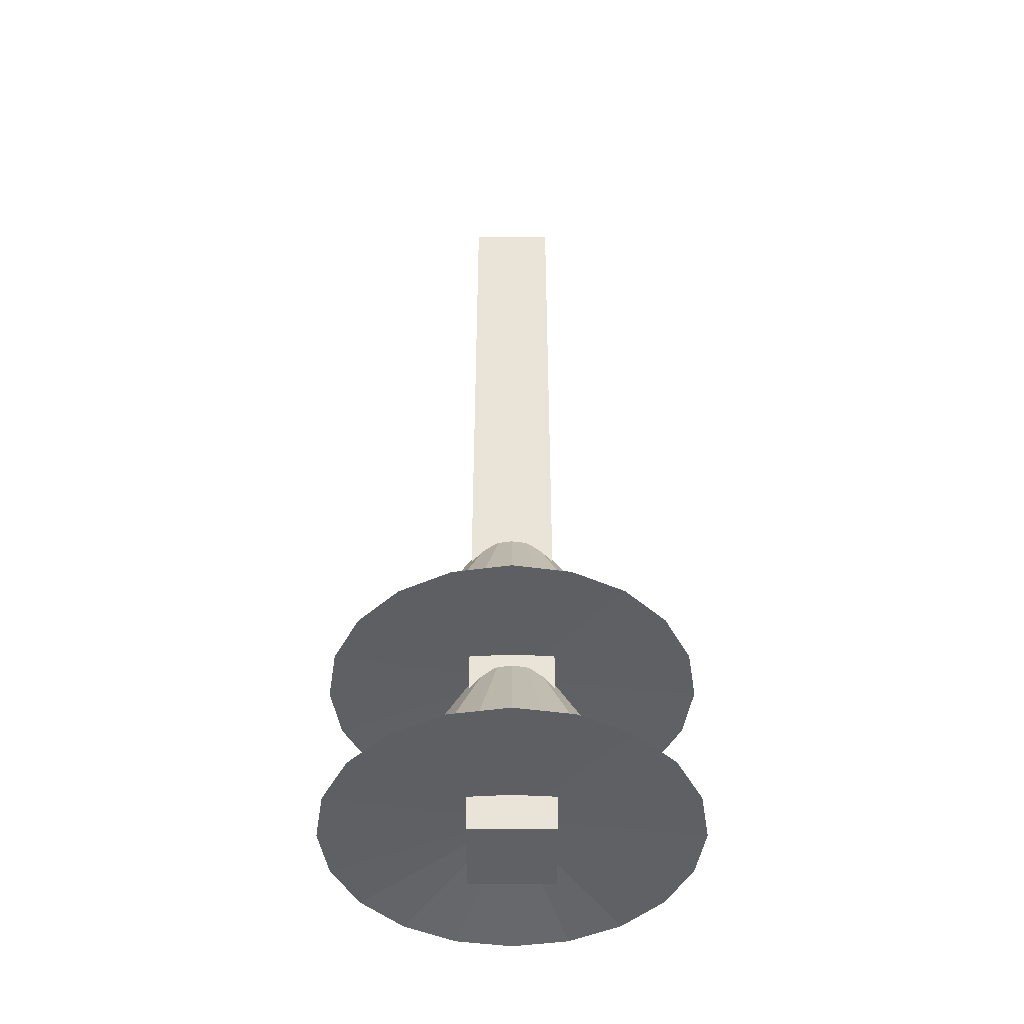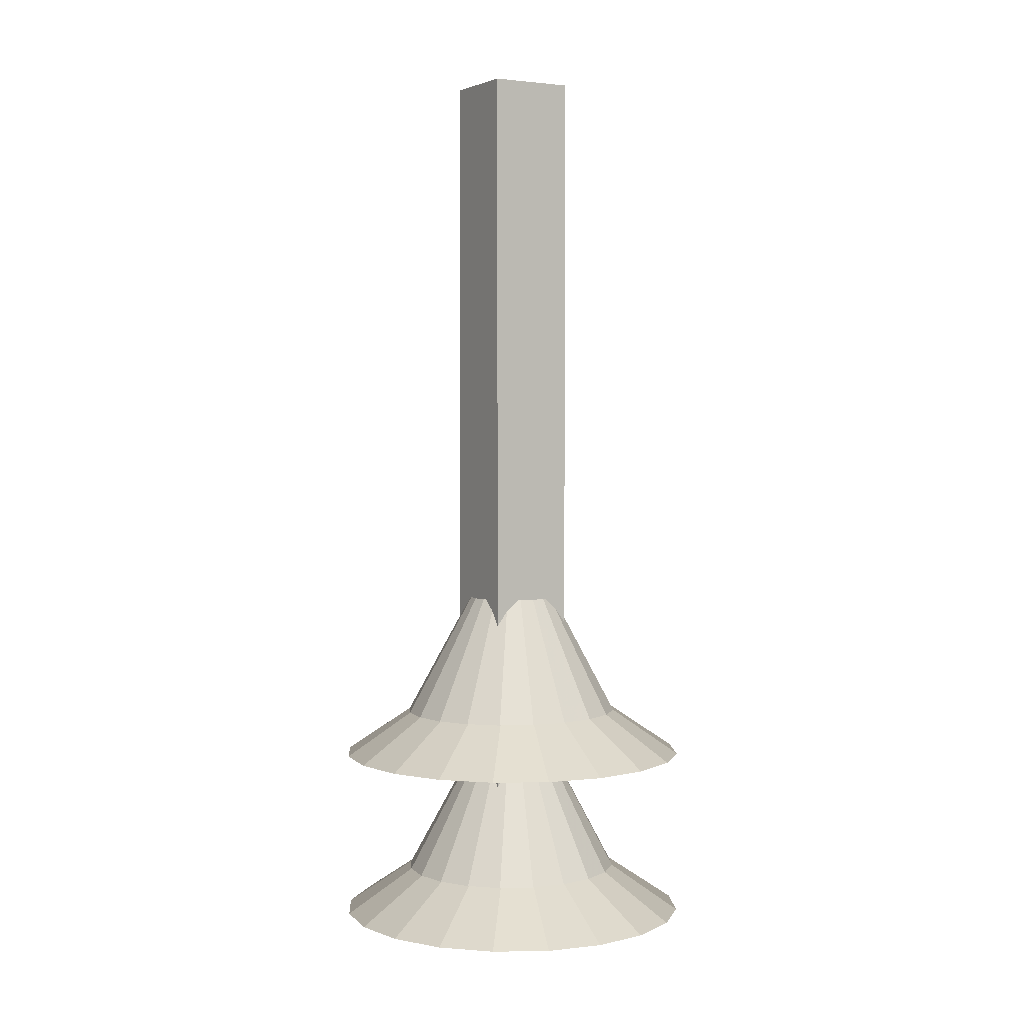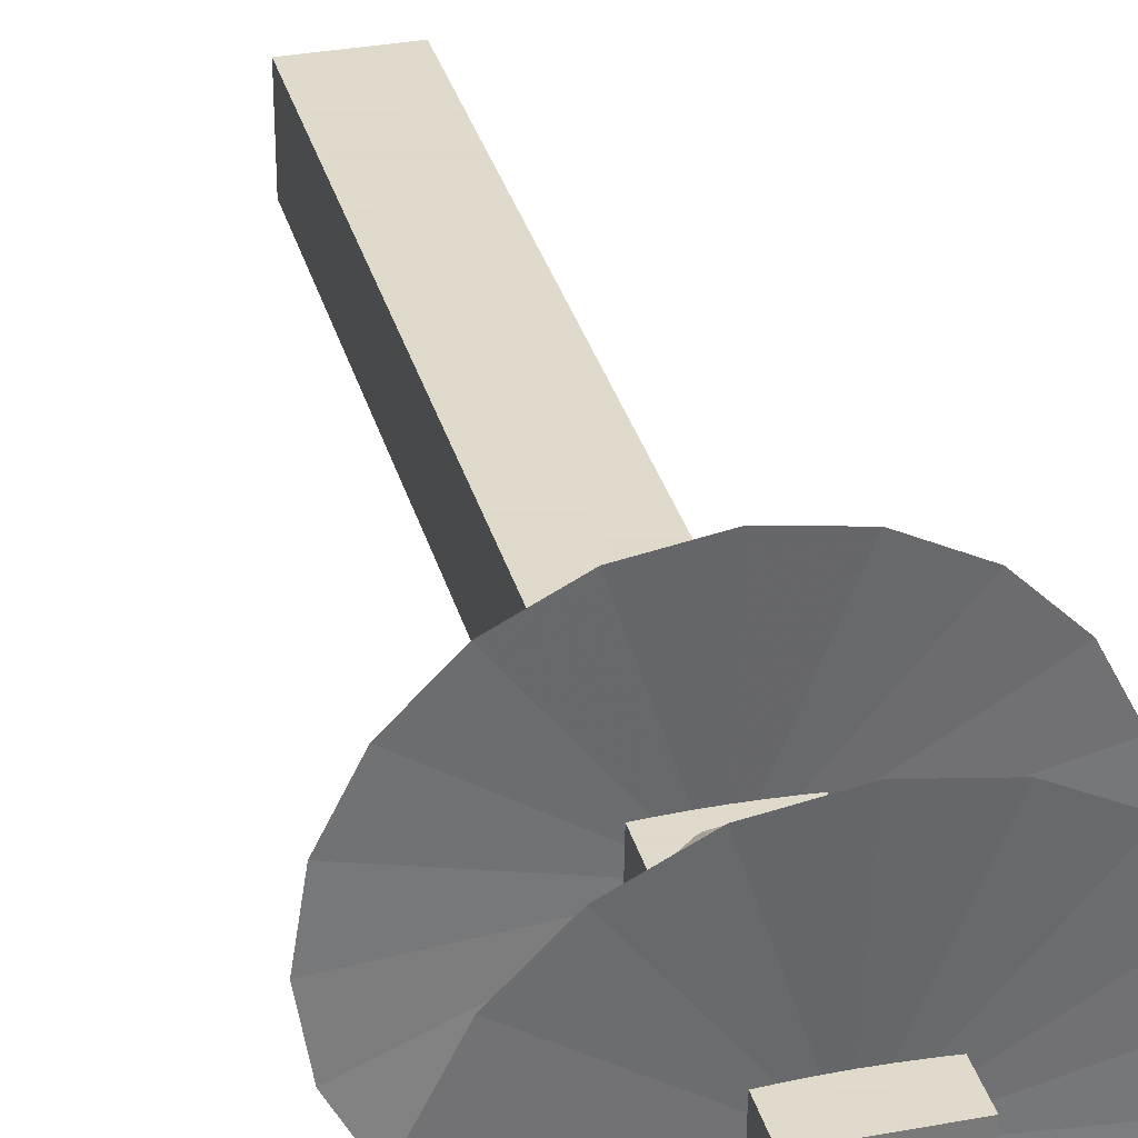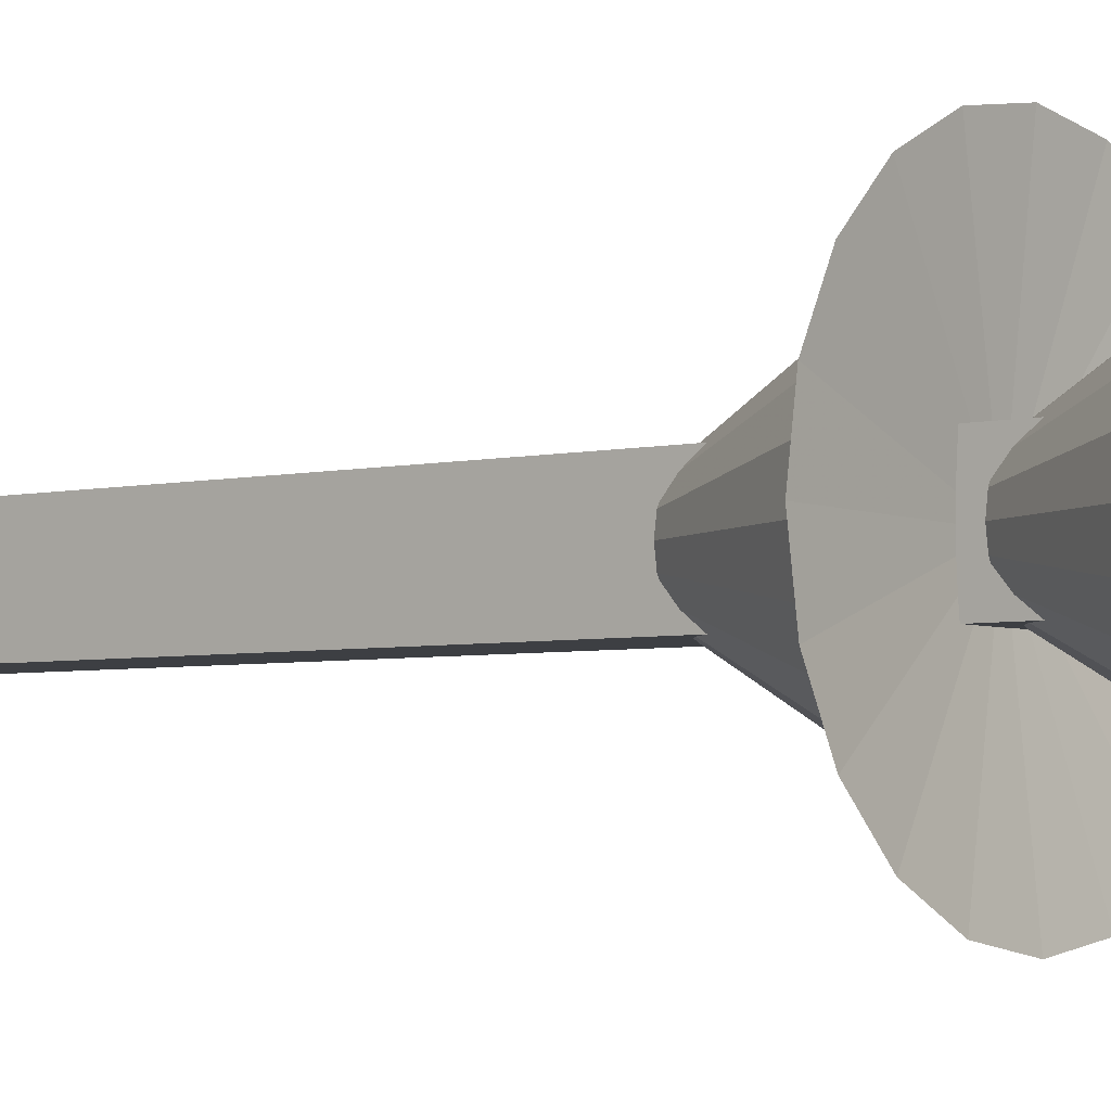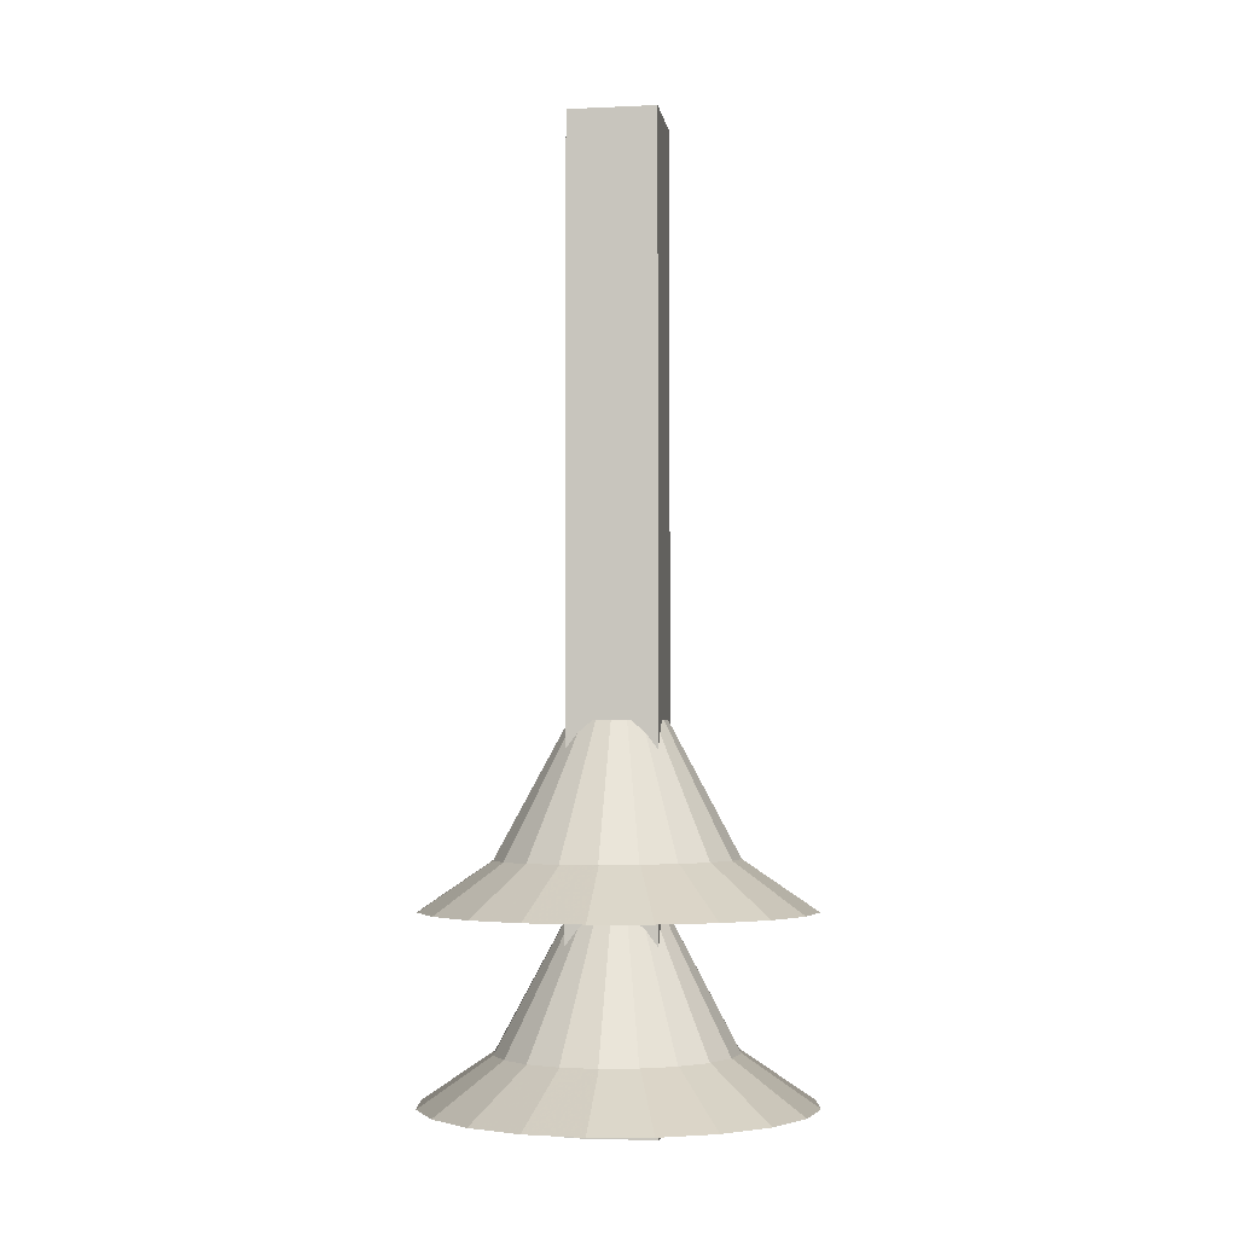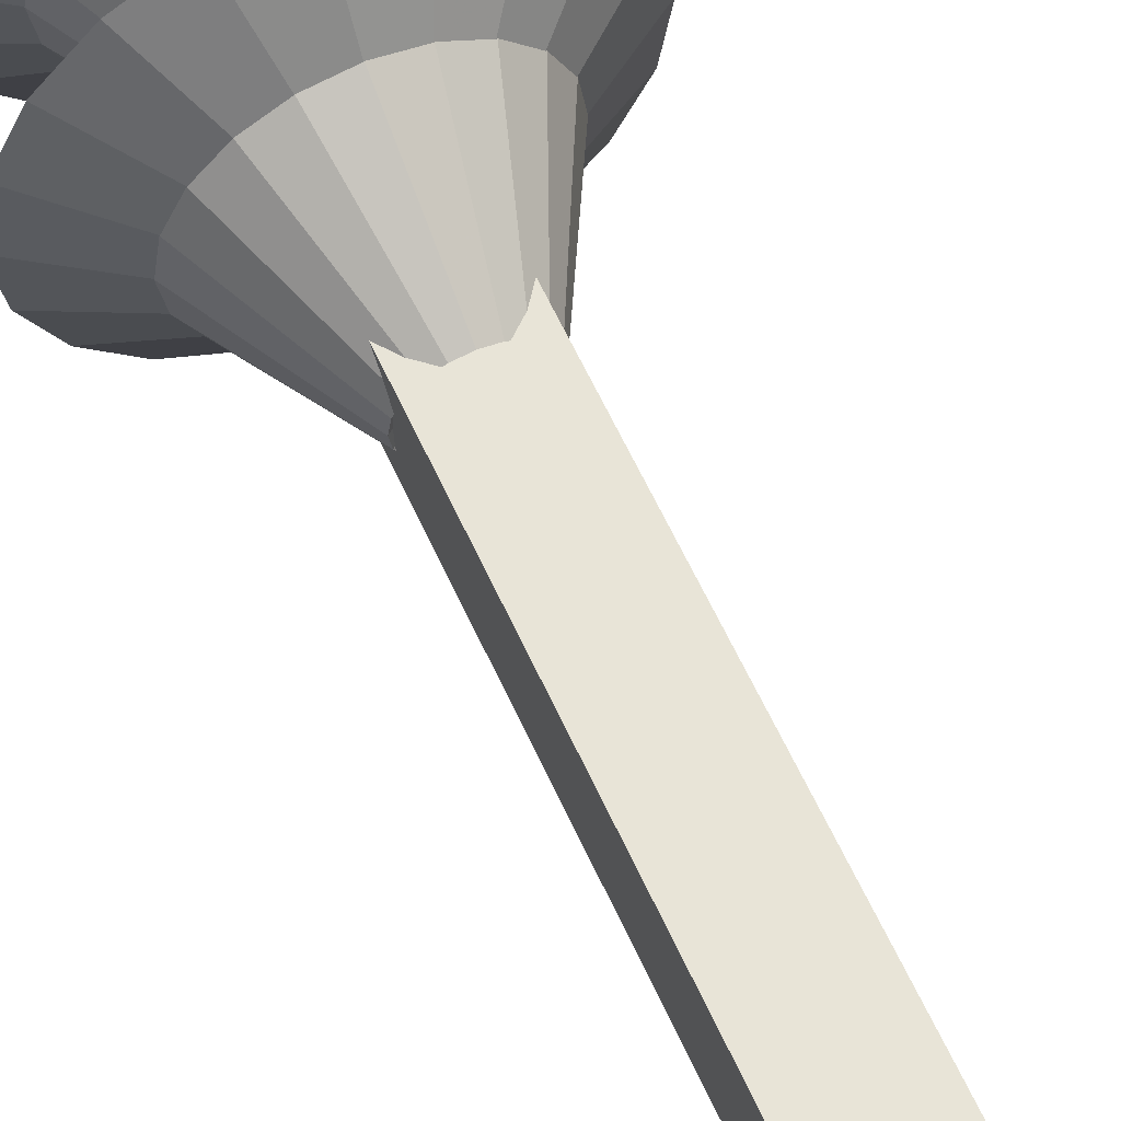
<metadata>
{"format":"obj","ext":"obj","renderer":"f3d","projection":"perspective","resolution":1024,"background":"white","views":[{"elev":-46.6,"azim":-89.9,"up":"+Z"},{"elev":3.1,"azim":150.1,"up":"+Z"},{"elev":32.4,"azim":165.5,"up":"+Y"},{"elev":-4.0,"azim":129.2,"up":"+Y"},{"elev":-3.7,"azim":98.5,"up":"+Z"},{"elev":61.3,"azim":-24.4,"up":"+Y"}]}
</metadata>
<code>
v 0.5 0.5 0.2079
v 0.5 0.3504 0.1799
v 0.5462 0.3577 0.1799
v 0.5879 0.379 0.1799
v 0.621 0.4121 0.1799
v 0.6423 0.4538 0.1799
v 0.6496 0.5 0.1799
v 0.6423 0.5462 0.1799
v 0.621 0.5879 0.1799
v 0.5879 0.621 0.1799
v 0.5462 0.6423 0.1799
v 0.5 0.6496 0.1799
v 0.4538 0.6423 0.1799
v 0.4121 0.621 0.1799
v 0.379 0.5879 0.1799
v 0.3577 0.5462 0.1799
v 0.3504 0.5 0.1799
v 0.3577 0.4538 0.1799
v 0.379 0.4121 0.1799
v 0.4121 0.379 0.1799
v 0.4538 0.3577 0.1799
v 0.5 0.2292 0.09821
v 0.5837 0.2424 0.09821
v 0.6592 0.2809 0.09821
v 0.7191 0.3408 0.09821
v 0.7576 0.4163 0.09821
v 0.7708 0.5 0.09821
v 0.7576 0.5837 0.09821
v 0.7191 0.6592 0.09821
v 0.6592 0.7191 0.09821
v 0.5837 0.7576 0.09821
v 0.5 0.7708 0.09821
v 0.4163 0.7576 0.09821
v 0.3408 0.7191 0.09821
v 0.2809 0.6592 0.09821
v 0.2424 0.5837 0.09821
v 0.2292 0.5 0.09821
v 0.2424 0.4163 0.09821
v 0.2809 0.3408 0.09821
v 0.3408 0.2809 0.09821
v 0.4163 0.2424 0.09821
v 0.5 0.5 0.1259
v 0.5 0.5 0.2996
v 0.5 0.4318 0.3518
v 0.5211 0.4351 0.3518
v 0.5401 0.4448 0.3518
v 0.5552 0.4599 0.3518
v 0.5649 0.4789 0.3518
v 0.5682 0.5 0.3518
v 0.5649 0.5211 0.3518
v 0.5552 0.5401 0.3518
v 0.5401 0.5552 0.3518
v 0.5211 0.5649 0.3518
v 0.5 0.5682 0.3518
v 0.4789 0.5649 0.3518
v 0.4599 0.5552 0.3518
v 0.4448 0.5401 0.3518
v 0.4351 0.5211 0.3518
v 0.4318 0.5 0.3518
v 0.4351 0.4789 0.3518
v 0.4448 0.4599 0.3518
v 0.4599 0.4448 0.3518
v 0.4789 0.4351 0.3518
v 0.5008 0.3107 0.1285
v 0.5589 0.3199 0.1285
v 0.6114 0.3466 0.1285
v 0.653 0.3882 0.1285
v 0.6797 0.4407 0.1285
v 0.6889 0.4988 0.1285
v 0.6797 0.557 0.1285
v 0.653 0.6094 0.1285
v 0.6114 0.6511 0.1285
v 0.5589 0.6778 0.1285
v 0.5008 0.687 0.1285
v 0.4426 0.6778 0.1285
v 0.3902 0.6511 0.1285
v 0.3485 0.6094 0.1285
v 0.3218 0.557 0.1285
v 0.3126 0.4988 0.1285
v 0.3218 0.4407 0.1285
v 0.3485 0.3882 0.1285
v 0.3902 0.3466 0.1285
v 0.4426 0.3199 0.1285
v 0.5 0.5 0.2201
v 0.5 0.5 0.4648
v 0.5 0.3504 0.4379
v 0.5462 0.3577 0.4379
v 0.5879 0.379 0.4379
v 0.621 0.4121 0.4379
v 0.6423 0.4538 0.4379
v 0.6496 0.5 0.4379
v 0.6423 0.5462 0.4379
v 0.621 0.5879 0.4379
v 0.5879 0.621 0.4379
v 0.5462 0.6423 0.4379
v 0.5 0.6496 0.4379
v 0.4538 0.6423 0.4379
v 0.4121 0.621 0.4379
v 0.379 0.5879 0.4379
v 0.3577 0.5462 0.4379
v 0.3504 0.5 0.4379
v 0.3577 0.4538 0.4379
v 0.379 0.4121 0.4379
v 0.4121 0.379 0.4379
v 0.4538 0.3577 0.4379
v 0.5 0.2292 0.3563
v 0.5837 0.2424 0.3563
v 0.6592 0.2809 0.3563
v 0.7191 0.3408 0.3563
v 0.7576 0.4163 0.3563
v 0.7708 0.5 0.3563
v 0.7576 0.5837 0.3563
v 0.7191 0.6592 0.3563
v 0.6592 0.7191 0.3563
v 0.5837 0.7576 0.3563
v 0.5 0.7708 0.3563
v 0.4163 0.7576 0.3563
v 0.3408 0.7191 0.3563
v 0.2809 0.6592 0.3563
v 0.2424 0.5837 0.3563
v 0.2292 0.5 0.3563
v 0.2424 0.4163 0.3563
v 0.2809 0.3408 0.3563
v 0.3408 0.2809 0.3563
v 0.4163 0.2424 0.3563
v 0.5 0.5 0.3843
v 0.5 0.5 0.5592
v 0.5 0.4319 0.6114
v 0.521 0.4353 0.6114
v 0.54 0.4449 0.6114
v 0.5551 0.46 0.6114
v 0.5647 0.479 0.6114
v 0.5681 0.5 0.6114
v 0.5647 0.521 0.6114
v 0.5551 0.54 0.6114
v 0.54 0.5551 0.6114
v 0.521 0.5647 0.6114
v 0.5 0.5681 0.6114
v 0.479 0.5647 0.6114
v 0.46 0.5551 0.6114
v 0.4449 0.54 0.6114
v 0.4353 0.521 0.6114
v 0.4319 0.5 0.6114
v 0.4353 0.479 0.6114
v 0.4449 0.46 0.6114
v 0.46 0.4449 0.6114
v 0.479 0.4353 0.6114
v 0.5008 0.3104 0.3881
v 0.559 0.3196 0.3881
v 0.6115 0.3464 0.3881
v 0.6532 0.3881 0.3881
v 0.6799 0.4406 0.3881
v 0.6892 0.4988 0.3881
v 0.6799 0.5571 0.3881
v 0.6532 0.6096 0.3881
v 0.6115 0.6513 0.3881
v 0.559 0.678 0.3881
v 0.5008 0.6872 0.3881
v 0.4425 0.678 0.3881
v 0.39 0.6513 0.3881
v 0.3483 0.6096 0.3881
v 0.3216 0.5571 0.3881
v 0.3123 0.4988 0.3881
v 0.3216 0.4406 0.3881
v 0.3483 0.3881 0.3881
v 0.39 0.3464 0.3881
v 0.4425 0.3196 0.3881
v 0.5 0.5 0.4786
v 0.5625 0.5625 1.438
v 0.5625 0.5625 0.0625
v 0.5625 0.4375 1.438
v 0.5625 0.4375 0.0625
v 0.4375 0.5625 0.0625
v 0.4375 0.5625 1.438
v 0.4375 0.4375 0.0625
v 0.4375 0.4375 1.438
f 22 23 3 2
f 23 24 4 3
f 24 25 5 4
f 25 26 6 5
f 26 27 7 6
f 27 28 8 7
f 28 29 9 8
f 29 30 10 9
f 30 31 11 10
f 31 32 12 11
f 32 33 13 12
f 33 34 14 13
f 34 35 15 14
f 35 36 16 15
f 36 37 17 16
f 37 38 18 17
f 38 39 19 18
f 39 40 20 19
f 40 41 21 20
f 41 22 2 21
f 2 3 1
f 3 4 1
f 4 5 1
f 5 6 1
f 6 7 1
f 7 8 1
f 8 9 1
f 9 10 1
f 10 11 1
f 11 12 1
f 12 13 1
f 13 14 1
f 14 15 1
f 15 16 1
f 16 17 1
f 17 18 1
f 18 19 1
f 19 20 1
f 20 21 1
f 21 2 1
f 23 22 42
f 24 23 42
f 25 24 42
f 26 25 42
f 27 26 42
f 28 27 42
f 29 28 42
f 30 29 42
f 31 30 42
f 32 31 42
f 33 32 42
f 34 33 42
f 35 34 42
f 36 35 42
f 37 36 42
f 38 37 42
f 39 38 42
f 40 39 42
f 41 40 42
f 22 41 42
f 64 65 45 44
f 65 66 46 45
f 66 67 47 46
f 67 68 48 47
f 68 69 49 48
f 69 70 50 49
f 70 71 51 50
f 71 72 52 51
f 72 73 53 52
f 73 74 54 53
f 74 75 55 54
f 75 76 56 55
f 76 77 57 56
f 77 78 58 57
f 78 79 59 58
f 79 80 60 59
f 80 81 61 60
f 81 82 62 61
f 82 83 63 62
f 83 64 44 63
f 44 45 43
f 45 46 43
f 46 47 43
f 47 48 43
f 48 49 43
f 49 50 43
f 50 51 43
f 51 52 43
f 52 53 43
f 53 54 43
f 54 55 43
f 55 56 43
f 56 57 43
f 57 58 43
f 58 59 43
f 59 60 43
f 60 61 43
f 61 62 43
f 62 63 43
f 63 44 43
f 65 64 84
f 66 65 84
f 67 66 84
f 68 67 84
f 69 68 84
f 70 69 84
f 71 70 84
f 72 71 84
f 73 72 84
f 74 73 84
f 75 74 84
f 76 75 84
f 77 76 84
f 78 77 84
f 79 78 84
f 80 79 84
f 81 80 84
f 82 81 84
f 83 82 84
f 64 83 84
f 106 107 87 86
f 107 108 88 87
f 108 109 89 88
f 109 110 90 89
f 110 111 91 90
f 111 112 92 91
f 112 113 93 92
f 113 114 94 93
f 114 115 95 94
f 115 116 96 95
f 116 117 97 96
f 117 118 98 97
f 118 119 99 98
f 119 120 100 99
f 120 121 101 100
f 121 122 102 101
f 122 123 103 102
f 123 124 104 103
f 124 125 105 104
f 125 106 86 105
f 86 87 85
f 87 88 85
f 88 89 85
f 89 90 85
f 90 91 85
f 91 92 85
f 92 93 85
f 93 94 85
f 94 95 85
f 95 96 85
f 96 97 85
f 97 98 85
f 98 99 85
f 99 100 85
f 100 101 85
f 101 102 85
f 102 103 85
f 103 104 85
f 104 105 85
f 105 86 85
f 107 106 126
f 108 107 126
f 109 108 126
f 110 109 126
f 111 110 126
f 112 111 126
f 113 112 126
f 114 113 126
f 115 114 126
f 116 115 126
f 117 116 126
f 118 117 126
f 119 118 126
f 120 119 126
f 121 120 126
f 122 121 126
f 123 122 126
f 124 123 126
f 125 124 126
f 106 125 126
f 148 149 129 128
f 149 150 130 129
f 150 151 131 130
f 151 152 132 131
f 152 153 133 132
f 153 154 134 133
f 154 155 135 134
f 155 156 136 135
f 156 157 137 136
f 157 158 138 137
f 158 159 139 138
f 159 160 140 139
f 160 161 141 140
f 161 162 142 141
f 162 163 143 142
f 163 164 144 143
f 164 165 145 144
f 165 166 146 145
f 166 167 147 146
f 167 148 128 147
f 128 129 127
f 129 130 127
f 130 131 127
f 131 132 127
f 132 133 127
f 133 134 127
f 134 135 127
f 135 136 127
f 136 137 127
f 137 138 127
f 138 139 127
f 139 140 127
f 140 141 127
f 141 142 127
f 142 143 127
f 143 144 127
f 144 145 127
f 145 146 127
f 146 147 127
f 147 128 127
f 149 148 168
f 150 149 168
f 151 150 168
f 152 151 168
f 153 152 168
f 154 153 168
f 155 154 168
f 156 155 168
f 157 156 168
f 158 157 168
f 159 158 168
f 160 159 168
f 161 160 168
f 162 161 168
f 163 162 168
f 164 163 168
f 165 164 168
f 166 165 168
f 167 166 168
f 148 167 168
f 169 171 172 170
f 175 173 170 172
f 169 170 173 174
f 173 175 176 174
f 176 175 172 171
f 174 176 171 169

</code>
